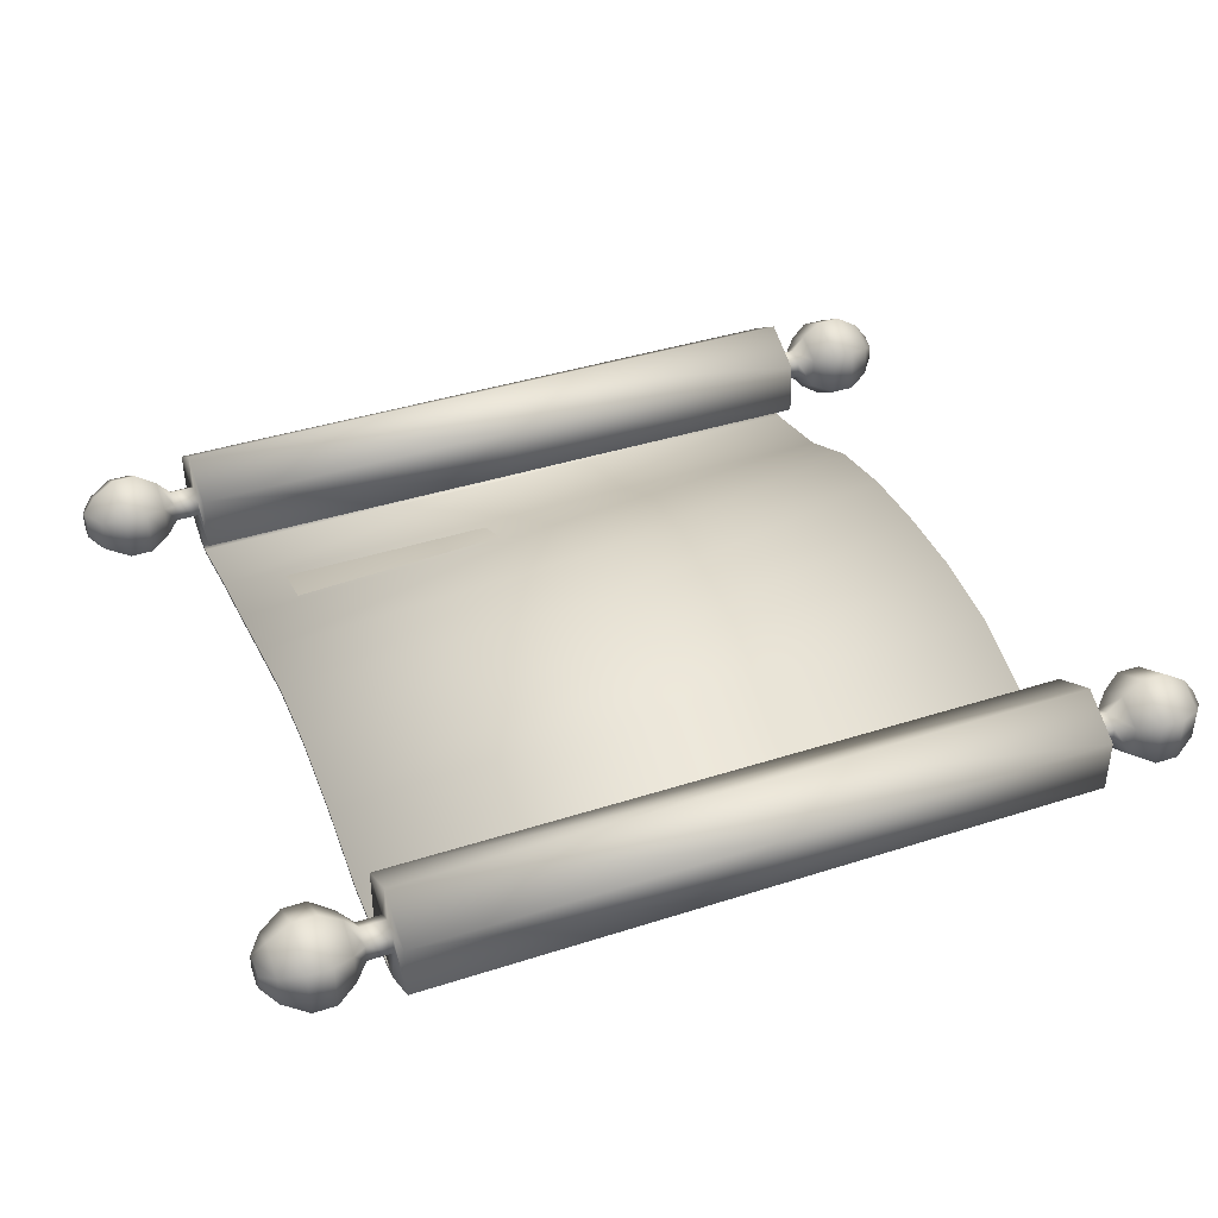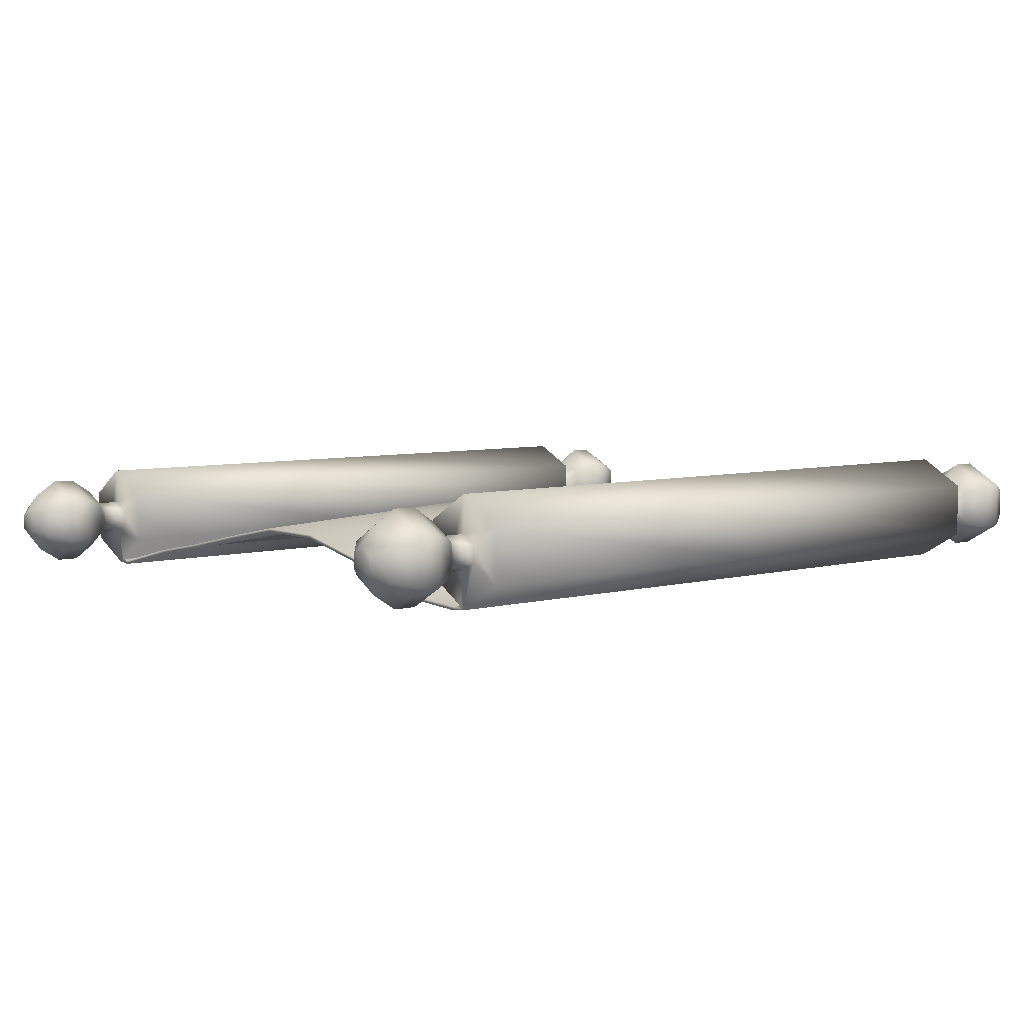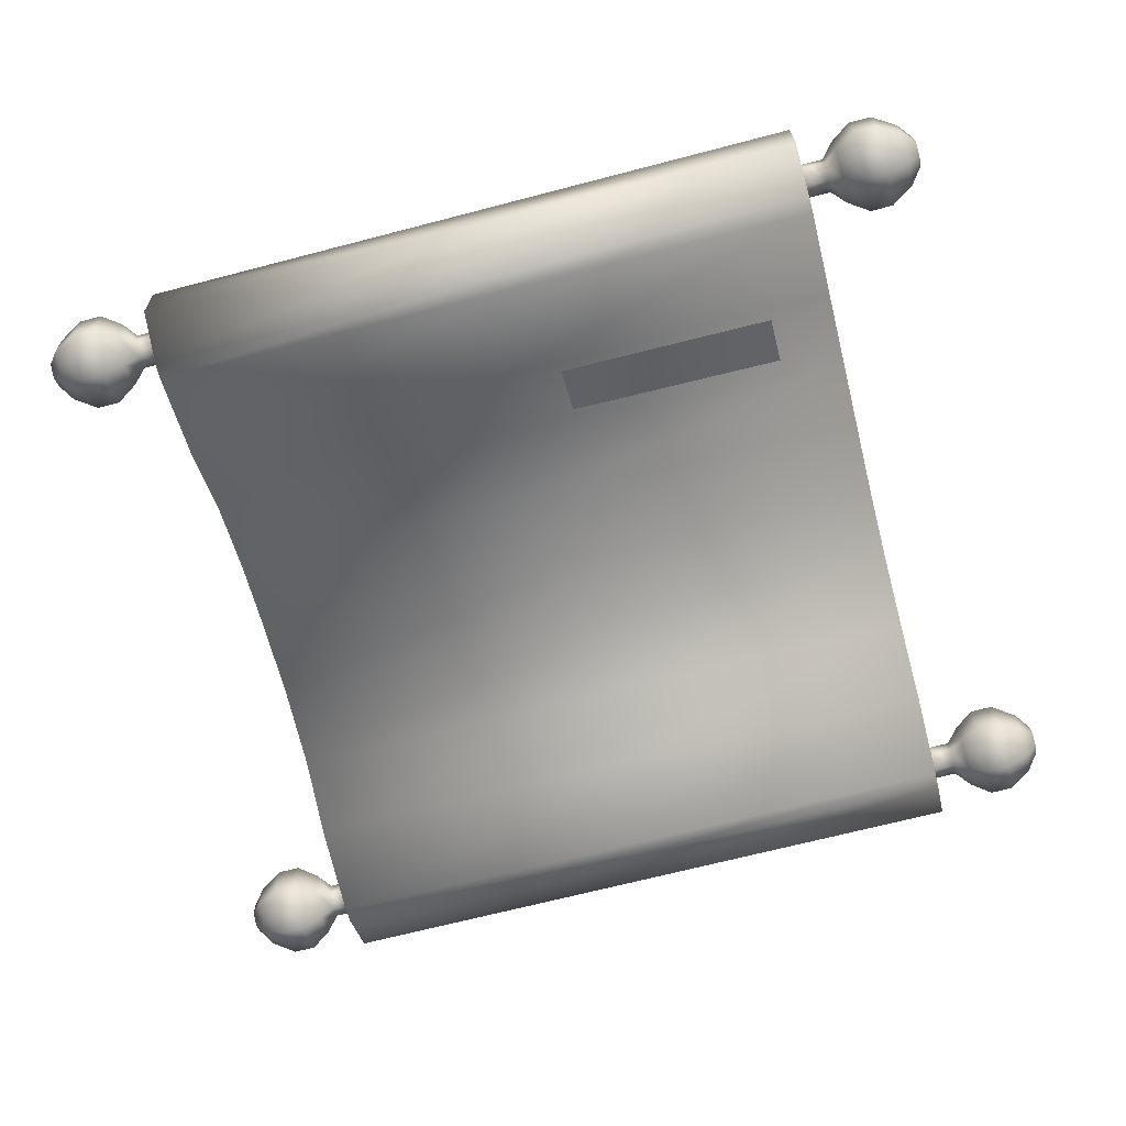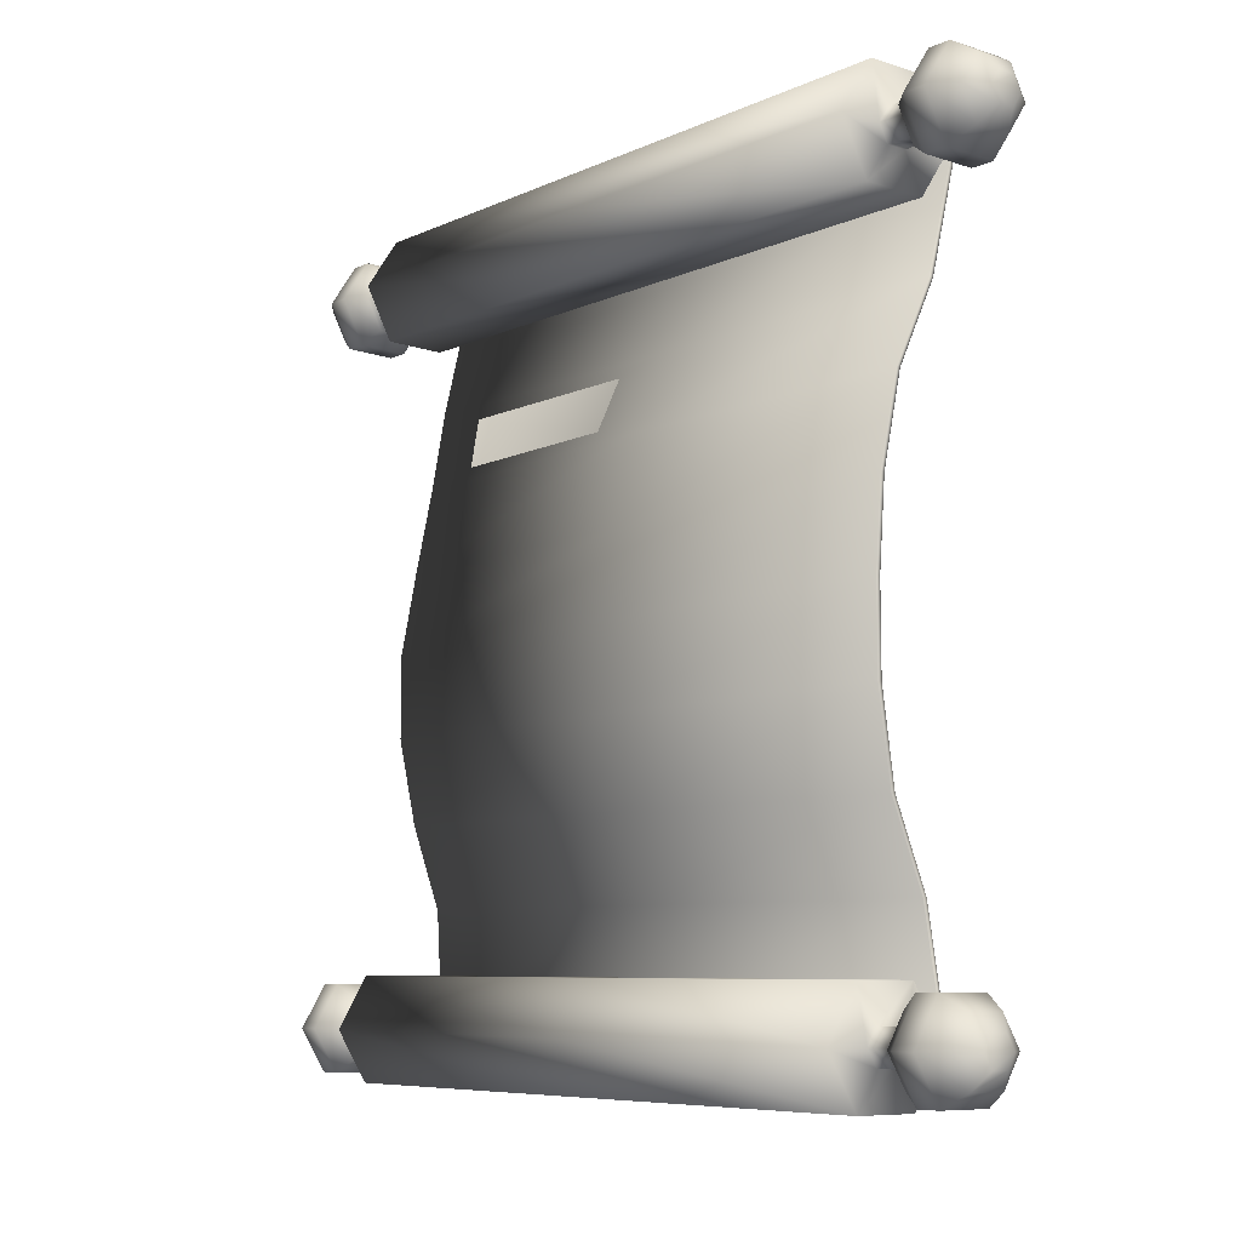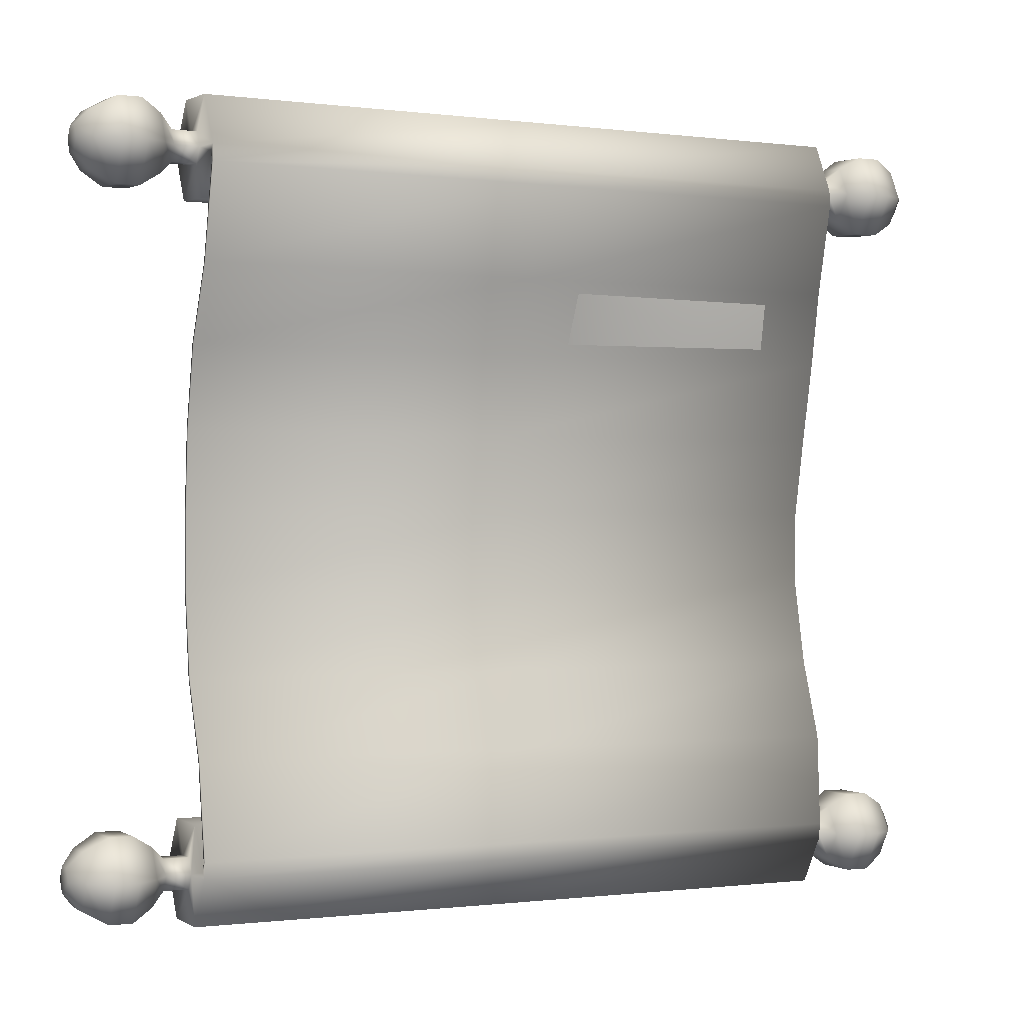
<metadata>
{"format":"obj","ext":"obj","renderer":"f3d","projection":"perspective","resolution":1024,"background":"white","views":[{"elev":39.9,"azim":158.3,"up":"+Y"},{"elev":5.9,"azim":140.8,"up":"+Y"},{"elev":-68.8,"azim":14.6,"up":"+Y"},{"elev":-6.9,"azim":-126.2,"up":"+Z"},{"elev":-0.6,"azim":-25.9,"up":"+Z"}]}
</metadata>
<code>
v 0.5054 10.65 -8.183
v 0.5054 9.966 -6.991
v 0.5054 8.59 -6.991
v 0.5054 9.283 0.3269
v 0.5054 8.59 -9.375
v 0.5054 9.966 -9.375
v 11.83 9.641 -8.196
v 11.83 9.459 -7.881
v 11.83 9.096 -7.881
v 11.83 8.915 -8.196
v 11.83 9.096 -8.51
v 11.83 9.459 -8.51
v 8.912 9.966 -9.375
v 8.912 10.65 -8.183
v 8.912 9.966 -6.991
v 8.912 8.59 -6.991
v 8.912 9.003 0.3266
v 8.912 8.59 -9.375
v 8.913 9.494 -8.558
v 8.913 9.71 -8.183
v 8.913 9.494 -7.809
v 8.913 9.062 -7.809
v 8.913 8.845 -8.183
v 8.913 9.062 -8.558
v 9.523 9.494 -8.558
v 9.523 9.71 -8.183
v 9.523 9.494 -7.809
v 9.523 9.062 -7.809
v 9.523 8.845 -8.183
v 9.523 9.062 -8.558
v 9.854 9.681 -8.894
v 9.854 10.08 -8.196
v 9.854 9.681 -7.498
v 9.854 8.875 -7.498
v 9.854 8.472 -8.196
v 9.854 8.875 -8.894
v 10.36 9.857 -9.199
v 10.36 10.44 -8.196
v 10.36 9.857 -7.192
v 10.36 8.698 -7.192
v 10.36 8.119 -8.196
v 10.36 8.698 -9.199
v 10.94 9.857 -9.199
v 10.94 10.44 -8.196
v 10.94 9.857 -7.192
v 10.94 8.698 -7.192
v 10.94 8.119 -8.196
v 10.94 8.698 -9.199
v 11.51 9.673 -8.88
v 11.51 10.07 -8.196
v 11.51 9.673 -7.511
v 11.51 8.883 -7.511
v 11.51 8.487 -8.196
v 11.51 8.883 -8.88
v 8.912 9.103 0.3299
v 0.5054 9.365 0.3296
v 0.5054 7.99 -8.03
v 0.5054 7.901 -8.183
v 8.912 7.901 -8.183
v 8.912 7.999 -8.014
v 0.5054 7.931 -7.783
v 0.5054 7.849 -7.786
v 8.912 7.849 -7.786
v 8.912 7.949 -7.783
v -10.81 9.641 -8.196
v -10.81 9.459 -7.881
v -10.81 9.096 -7.881
v -10.81 8.915 -8.196
v -10.81 9.096 -8.51
v -10.81 9.459 -8.51
v -7.901 9.966 -9.375
v -7.901 10.65 -8.183
v -7.901 9.966 -6.991
v -7.901 8.59 -6.991
v -7.902 9.283 0.3272
v -7.901 8.59 -9.375
v -7.902 9.494 -8.558
v -7.902 9.71 -8.183
v -7.902 9.494 -7.809
v -7.902 9.062 -7.809
v -7.902 8.845 -8.183
v -7.902 9.062 -8.558
v -8.512 9.494 -8.558
v -8.512 9.71 -8.183
v -8.512 9.494 -7.809
v -8.512 9.062 -7.809
v -8.512 8.845 -8.183
v -8.512 9.062 -8.558
v -8.843 9.681 -8.894
v -8.843 10.08 -8.196
v -8.843 9.681 -7.498
v -8.843 8.875 -7.498
v -8.843 8.472 -8.196
v -8.843 8.875 -8.894
v -9.352 9.857 -9.199
v -9.352 10.44 -8.196
v -9.352 9.857 -7.192
v -9.352 8.698 -7.192
v -9.352 8.119 -8.196
v -9.352 8.698 -9.199
v -9.924 9.857 -9.199
v -9.924 10.44 -8.196
v -9.924 9.857 -7.192
v -9.924 8.698 -7.192
v -9.924 8.119 -8.196
v -9.924 8.698 -9.199
v -10.5 9.673 -8.88
v -10.5 10.07 -8.196
v -10.5 9.673 -7.511
v -10.5 8.883 -7.511
v -10.5 8.487 -8.196
v -10.5 8.883 -8.88
v -7.902 9.383 0.3305
v -7.901 7.901 -8.183
v -7.901 7.999 -8.014
v -7.901 7.849 -7.786
v -7.901 7.949 -7.783
v 0.5054 8.325 -5.506
v -7.901 8.343 -5.507
v -7.901 8.243 -5.51
v 0.5054 8.243 -5.509
v 8.912 7.963 -5.51
v 8.912 8.063 -5.507
v 0.5054 9.064 -3.627
v -7.901 9.082 -3.628
v -7.901 8.982 -3.631
v 0.5054 8.982 -3.63
v 8.912 8.614 -3.578
v 8.912 8.714 -3.575
v 0.5054 9.355 -1.607
v -7.901 9.373 -1.608
v -7.901 9.273 -1.611
v 0.5054 9.273 -1.61
v 8.912 9.01 -1.611
v 8.912 9.111 -1.608
v 0.5061 10.11 8.907
v 0.5061 9.502 7.674
v 0.5061 8.129 7.587
v 0.5065 7.978 9.966
v 0.5065 9.352 10.05
v 11.83 9.102 8.854
v 11.83 8.941 8.529
v 11.83 8.578 8.506
v 11.83 8.377 8.809
v 11.83 8.538 9.134
v 11.83 8.901 9.157
v 8.913 9.352 10.05
v 8.913 10.11 8.906
v 8.913 9.502 7.673
v 8.913 8.129 7.586
v 8.913 7.978 9.965
v 8.913 8.932 9.207
v 8.913 9.172 8.846
v 8.913 8.98 8.459
v 8.913 8.548 8.432
v 8.913 8.309 8.792
v 8.913 8.501 9.179
v 9.524 8.932 9.206
v 9.524 9.172 8.846
v 9.524 8.98 8.459
v 9.524 8.548 8.432
v 9.524 8.309 8.792
v 9.524 8.501 9.179
v 9.855 9.098 9.554
v 9.855 9.544 8.883
v 9.855 9.186 8.16
v 9.855 8.381 8.109
v 9.855 7.935 8.781
v 9.855 8.293 9.503
v 10.36 9.254 9.87
v 10.36 9.896 8.905
v 10.36 9.381 7.867
v 10.36 8.225 7.794
v 10.36 7.583 8.759
v 10.36 8.098 9.797
v 10.94 9.254 9.87
v 10.94 9.896 8.905
v 10.94 9.381 7.867
v 10.94 8.225 7.794
v 10.94 7.583 8.758
v 10.94 8.098 9.797
v 11.51 9.091 9.54
v 11.51 9.528 8.882
v 11.51 9.177 8.173
v 11.51 8.388 8.124
v 11.51 7.951 8.782
v 11.51 8.302 9.49
v 0.5061 7.465 8.586
v 0.5061 7.367 8.733
v 8.913 7.367 8.732
v 8.913 7.475 8.57
v 0.5061 7.421 8.335
v 0.5061 7.339 8.333
v 8.913 7.339 8.333
v 8.913 7.44 8.336
v -10.81 9.102 8.856
v -10.81 8.94 8.531
v -10.81 8.578 8.508
v -10.81 8.377 8.811
v -10.81 8.538 9.136
v -10.81 8.901 9.159
v -7.9 9.352 10.05
v -7.901 10.11 8.907
v -7.901 9.502 7.674
v -7.901 8.129 7.587
v -7.9 7.978 9.967
v -7.901 8.932 9.208
v -7.901 9.172 8.848
v -7.901 8.98 8.46
v -7.901 8.548 8.433
v -7.901 8.309 8.793
v -7.901 8.501 9.181
v -8.511 8.932 9.208
v -8.511 9.172 8.848
v -8.511 8.98 8.46
v -8.511 8.548 8.433
v -8.511 8.309 8.793
v -8.511 8.501 9.181
v -8.842 9.098 9.556
v -8.842 9.544 8.884
v -8.842 9.186 8.162
v -8.842 8.381 8.111
v -8.842 7.935 8.782
v -8.842 8.293 9.505
v -9.351 9.254 9.872
v -9.351 9.896 8.907
v -9.351 9.381 7.868
v -9.351 8.225 7.795
v -9.351 7.583 8.76
v -9.351 8.098 9.798
v -9.923 9.254 9.872
v -9.923 9.896 8.907
v -9.923 9.381 7.868
v -9.923 8.225 7.795
v -9.923 7.583 8.76
v -9.923 8.098 9.798
v -10.5 9.091 9.542
v -10.5 9.528 8.883
v -10.5 9.177 8.175
v -10.5 8.388 8.125
v -10.5 7.951 8.784
v -10.5 8.302 9.492
v -7.901 7.367 8.733
v -7.901 7.475 8.571
v -7.901 7.339 8.334
v -7.901 7.44 8.337
v 0.5061 7.958 6.088
v -7.901 7.977 6.09
v -7.901 7.877 6.087
v 0.5061 7.877 6.086
v 8.913 7.877 6.086
v 8.913 7.977 6.089
v 0.5058 8.814 4.26
v -7.901 8.833 4.262
v -7.901 8.732 4.258
v 0.5058 8.732 4.257
v 8.913 8.207 4.257
v 8.913 8.308 4.26
v 0.5058 9.232 2.262
v -7.901 9.251 2.264
v -7.901 9.151 2.261
v 0.5058 9.151 2.26
v 8.912 8.626 2.26
v 8.912 8.726 2.263
g
f 8 50 51
f 8 7 50
f 9 51 52
f 9 8 51
f 10 52 53
f 10 9 52
f 11 53 54
f 11 10 53
f 12 54 49
f 12 11 54
f 7 49 50
f 7 12 49
f 7 11 12
f 7 10 11
f 7 9 10
f 7 8 9
f 6 14 13
f 6 1 14
f 1 15 14
f 1 2 15
f 2 16 15
f 2 3 16
f 17 133 134
f 17 4 133
f 5 13 18
f 5 6 13
f 13 20 19
f 13 14 20
f 14 21 20
f 14 15 21
f 15 22 21
f 15 16 22
f 55 134 135
f 55 17 134
f 59 24 23
f 59 18 24
f 18 19 24
f 18 13 19
f 19 26 25
f 19 20 26
f 20 27 26
f 20 21 27
f 21 28 27
f 21 22 28
f 22 29 28
f 22 23 29
f 23 30 29
f 23 24 30
f 24 25 30
f 24 19 25
f 25 32 31
f 25 26 32
f 26 33 32
f 26 27 33
f 27 34 33
f 27 28 34
f 28 35 34
f 28 29 35
f 29 36 35
f 29 30 36
f 30 31 36
f 30 25 31
f 31 38 37
f 31 32 38
f 32 39 38
f 32 33 39
f 33 40 39
f 33 34 40
f 34 41 40
f 34 35 41
f 35 42 41
f 35 36 42
f 36 37 42
f 36 31 37
f 37 44 43
f 37 38 44
f 38 45 44
f 38 39 45
f 39 46 45
f 39 40 46
f 40 47 46
f 40 41 47
f 41 48 47
f 41 42 48
f 42 43 48
f 42 37 43
f 43 50 49
f 43 44 50
f 44 51 50
f 44 45 51
f 45 52 51
f 45 46 52
f 46 53 52
f 46 47 53
f 47 54 53
f 47 48 54
f 48 49 54
f 48 43 49
f 22 60 23
f 22 16 60
f 56 135 130
f 56 55 135
f 5 59 58
f 5 18 59
f 23 60 59
f 16 57 60
f 16 3 57
f 58 63 62
f 58 59 63
f 59 64 63
f 59 60 64
f 60 61 64
f 60 57 61
f 109 65 66
f 109 108 65
f 110 66 67
f 110 109 66
f 111 67 68
f 111 110 67
f 112 68 69
f 112 111 68
f 107 69 70
f 107 112 69
f 108 70 65
f 108 107 70
f 70 66 65
f 70 67 66
f 70 68 67
f 70 69 68
f 71 1 6
f 71 72 1
f 72 2 1
f 72 73 2
f 73 3 2
f 73 74 3
f 4 132 133
f 4 75 132
f 76 6 5
f 76 71 6
f 77 72 71
f 77 78 72
f 78 73 72
f 78 79 73
f 79 74 73
f 79 80 74
f 75 131 132
f 75 113 131
f 81 76 114
f 81 82 76
f 82 71 76
f 82 77 71
f 83 78 77
f 83 84 78
f 84 79 78
f 84 85 79
f 85 80 79
f 85 86 80
f 86 81 80
f 86 87 81
f 87 82 81
f 87 88 82
f 88 77 82
f 88 83 77
f 89 84 83
f 89 90 84
f 90 85 84
f 90 91 85
f 91 86 85
f 91 92 86
f 92 87 86
f 92 93 87
f 93 88 87
f 93 94 88
f 94 83 88
f 94 89 83
f 95 90 89
f 95 96 90
f 96 91 90
f 96 97 91
f 97 92 91
f 97 98 92
f 98 93 92
f 98 99 93
f 99 94 93
f 99 100 94
f 100 89 94
f 100 95 89
f 101 96 95
f 101 102 96
f 102 97 96
f 102 103 97
f 103 98 97
f 103 104 98
f 104 99 98
f 104 105 99
f 105 100 99
f 105 106 100
f 106 95 100
f 106 101 95
f 107 102 101
f 107 108 102
f 108 103 102
f 108 109 103
f 109 104 103
f 109 110 104
f 110 105 104
f 110 111 105
f 111 106 105
f 111 112 106
f 112 101 106
f 112 107 101
f 81 74 80
f 81 115 74
f 113 130 131
f 113 56 130
f 58 76 5
f 58 114 76
f 114 115 81
f 115 3 74
f 115 57 3
f 62 114 58
f 62 116 114
f 116 115 114
f 116 117 115
f 117 57 115
f 117 61 57
f 61 119 118
f 61 117 119
f 117 120 119
f 117 116 120
f 116 121 120
f 116 62 121
f 62 122 121
f 62 63 122
f 63 123 122
f 63 64 123
f 64 118 123
f 64 61 118
f 118 125 124
f 118 119 125
f 119 126 125
f 119 120 126
f 120 127 126
f 120 121 127
f 121 128 127
f 121 122 128
f 122 129 128
f 122 123 129
f 123 124 129
f 123 118 124
f 124 131 130
f 124 125 131
f 125 132 131
f 125 126 132
f 126 133 132
f 126 127 133
f 127 134 133
f 127 128 134
f 128 135 134
f 128 129 135
f 129 130 135
f 129 124 130
f 184 141 142
f 184 183 141
f 185 142 143
f 185 184 142
f 186 143 144
f 186 185 143
f 187 144 145
f 187 186 144
f 182 145 146
f 182 187 145
f 183 146 141
f 183 182 146
f 146 142 141
f 146 143 142
f 146 144 143
f 146 145 144
f 147 136 140
f 147 148 136
f 148 137 136
f 148 149 137
f 149 138 137
f 149 150 138
f 263 4 17
f 263 262 4
f 151 140 139
f 151 147 140
f 152 148 147
f 152 153 148
f 153 149 148
f 153 154 149
f 154 150 149
f 154 155 150
f 264 17 55
f 264 263 17
f 156 151 190
f 156 157 151
f 157 147 151
f 157 152 147
f 158 153 152
f 158 159 153
f 159 154 153
f 159 160 154
f 160 155 154
f 160 161 155
f 161 156 155
f 161 162 156
f 162 157 156
f 162 163 157
f 163 152 157
f 163 158 152
f 164 159 158
f 164 165 159
f 165 160 159
f 165 166 160
f 166 161 160
f 166 167 161
f 167 162 161
f 167 168 162
f 168 163 162
f 168 169 163
f 169 158 163
f 169 164 158
f 170 165 164
f 170 171 165
f 171 166 165
f 171 172 166
f 172 167 166
f 172 173 167
f 173 168 167
f 173 174 168
f 174 169 168
f 174 175 169
f 175 164 169
f 175 170 164
f 176 171 170
f 176 177 171
f 177 172 171
f 177 178 172
f 178 173 172
f 178 179 173
f 179 174 173
f 179 180 174
f 180 175 174
f 180 181 175
f 181 170 175
f 181 176 170
f 182 177 176
f 182 183 177
f 183 178 177
f 183 184 178
f 184 179 178
f 184 185 179
f 185 180 179
f 185 186 180
f 186 181 180
f 186 187 181
f 187 176 181
f 187 182 176
f 156 150 155
f 156 191 150
f 259 55 56
f 259 264 55
f 189 151 139
f 189 190 151
f 190 191 156
f 191 138 150
f 191 188 138
f 193 190 189
f 193 194 190
f 194 191 190
f 194 195 191
f 195 188 191
f 195 192 188
f 197 238 239
f 197 196 238
f 198 239 240
f 198 197 239
f 199 240 241
f 199 198 240
f 200 241 242
f 200 199 241
f 201 242 237
f 201 200 242
f 196 237 238
f 196 201 237
f 196 200 201
f 196 199 200
f 196 198 199
f 196 197 198
f 140 203 202
f 140 136 203
f 136 204 203
f 136 137 204
f 137 205 204
f 137 138 205
f 262 75 4
f 262 261 75
f 139 202 206
f 139 140 202
f 202 208 207
f 202 203 208
f 203 209 208
f 203 204 209
f 204 210 209
f 204 205 210
f 261 113 75
f 261 260 113
f 243 212 211
f 243 206 212
f 206 207 212
f 206 202 207
f 207 214 213
f 207 208 214
f 208 215 214
f 208 209 215
f 209 216 215
f 209 210 216
f 210 217 216
f 210 211 217
f 211 218 217
f 211 212 218
f 212 213 218
f 212 207 213
f 213 220 219
f 213 214 220
f 214 221 220
f 214 215 221
f 215 222 221
f 215 216 222
f 216 223 222
f 216 217 223
f 217 224 223
f 217 218 224
f 218 219 224
f 218 213 219
f 219 226 225
f 219 220 226
f 220 227 226
f 220 221 227
f 221 228 227
f 221 222 228
f 222 229 228
f 222 223 229
f 223 230 229
f 223 224 230
f 224 225 230
f 224 219 225
f 225 232 231
f 225 226 232
f 226 233 232
f 226 227 233
f 227 234 233
f 227 228 234
f 228 235 234
f 228 229 235
f 229 236 235
f 229 230 236
f 230 231 236
f 230 225 231
f 231 238 237
f 231 232 238
f 232 239 238
f 232 233 239
f 233 240 239
f 233 234 240
f 234 241 240
f 234 235 241
f 235 242 241
f 235 236 242
f 236 237 242
f 236 231 237
f 210 244 211
f 210 205 244
f 260 56 113
f 260 259 56
f 139 243 189
f 139 206 243
f 211 244 243
f 205 188 244
f 205 138 188
f 189 245 193
f 189 243 245
f 243 246 245
f 243 244 246
f 244 192 246
f 244 188 192
f 247 246 192
f 247 248 246
f 248 245 246
f 248 249 245
f 249 193 245
f 249 250 193
f 250 194 193
f 250 251 194
f 251 195 194
f 251 252 195
f 252 192 195
f 252 247 192
f 253 248 247
f 253 254 248
f 254 249 248
f 254 255 249
f 255 250 249
f 255 256 250
f 256 251 250
f 256 257 251
f 257 252 251
f 257 258 252
f 258 247 252
f 258 253 247
f 259 254 253
f 259 260 254
f 260 255 254
f 260 261 255
f 261 256 255
f 261 262 256
f 262 257 256
f 262 263 257
f 263 258 257
f 263 264 258
f 264 253 258
f 264 259 253

</code>
